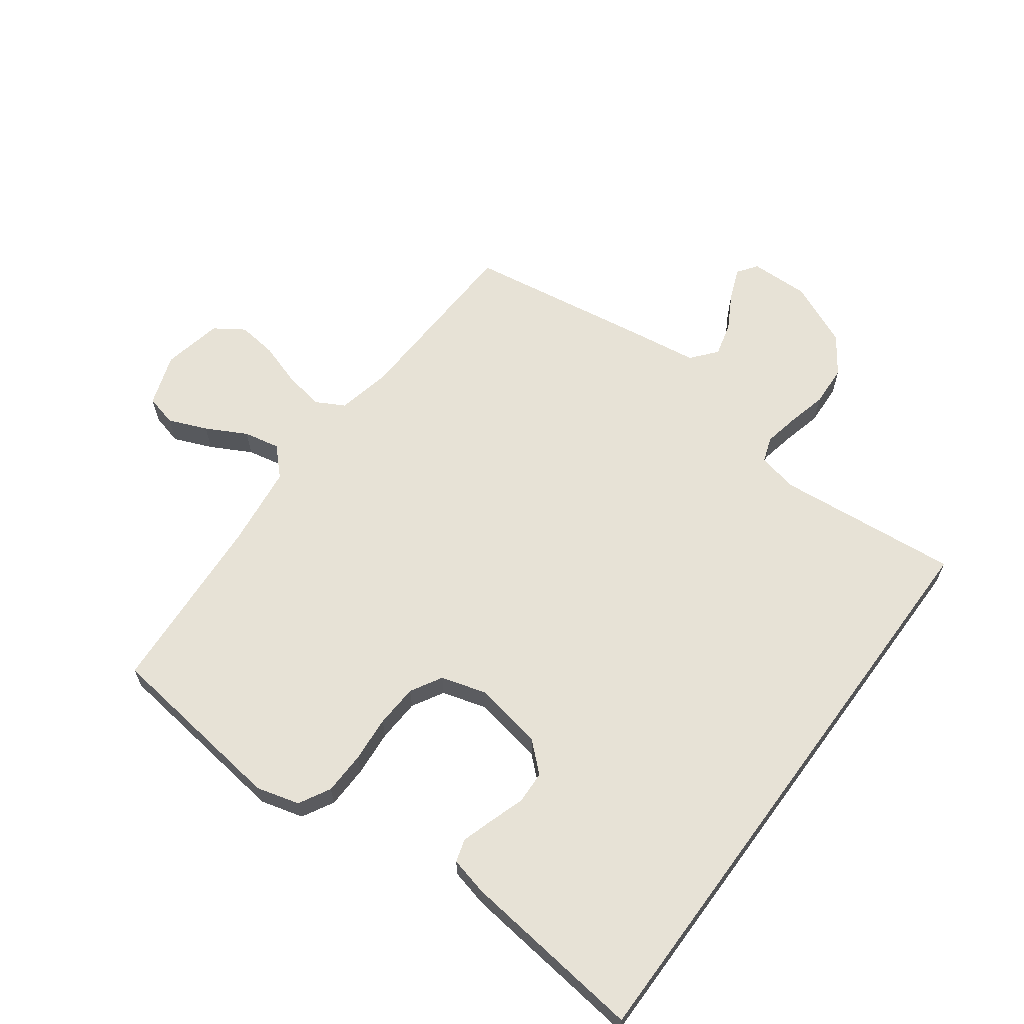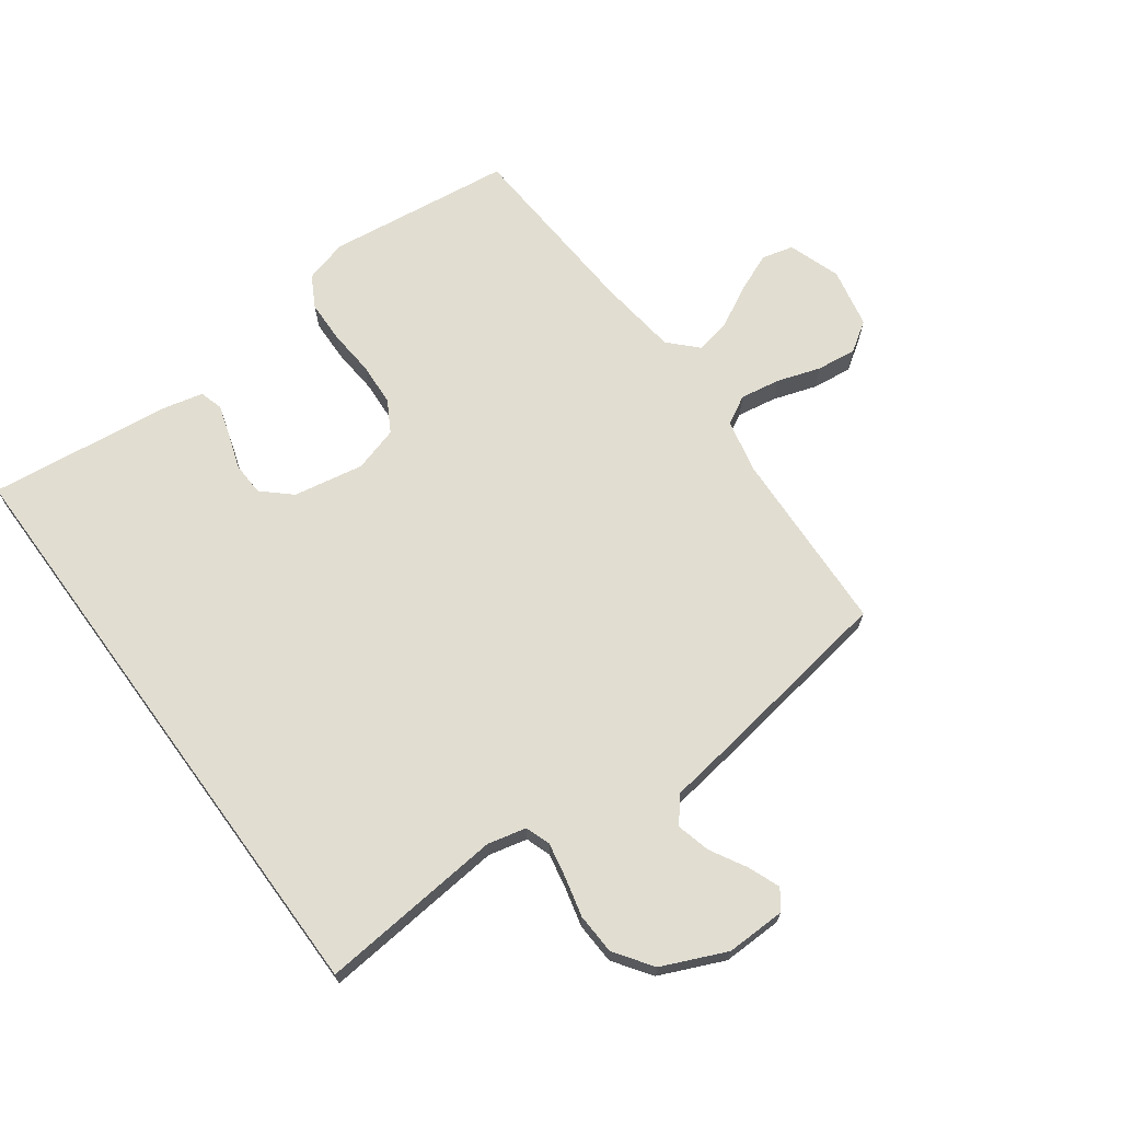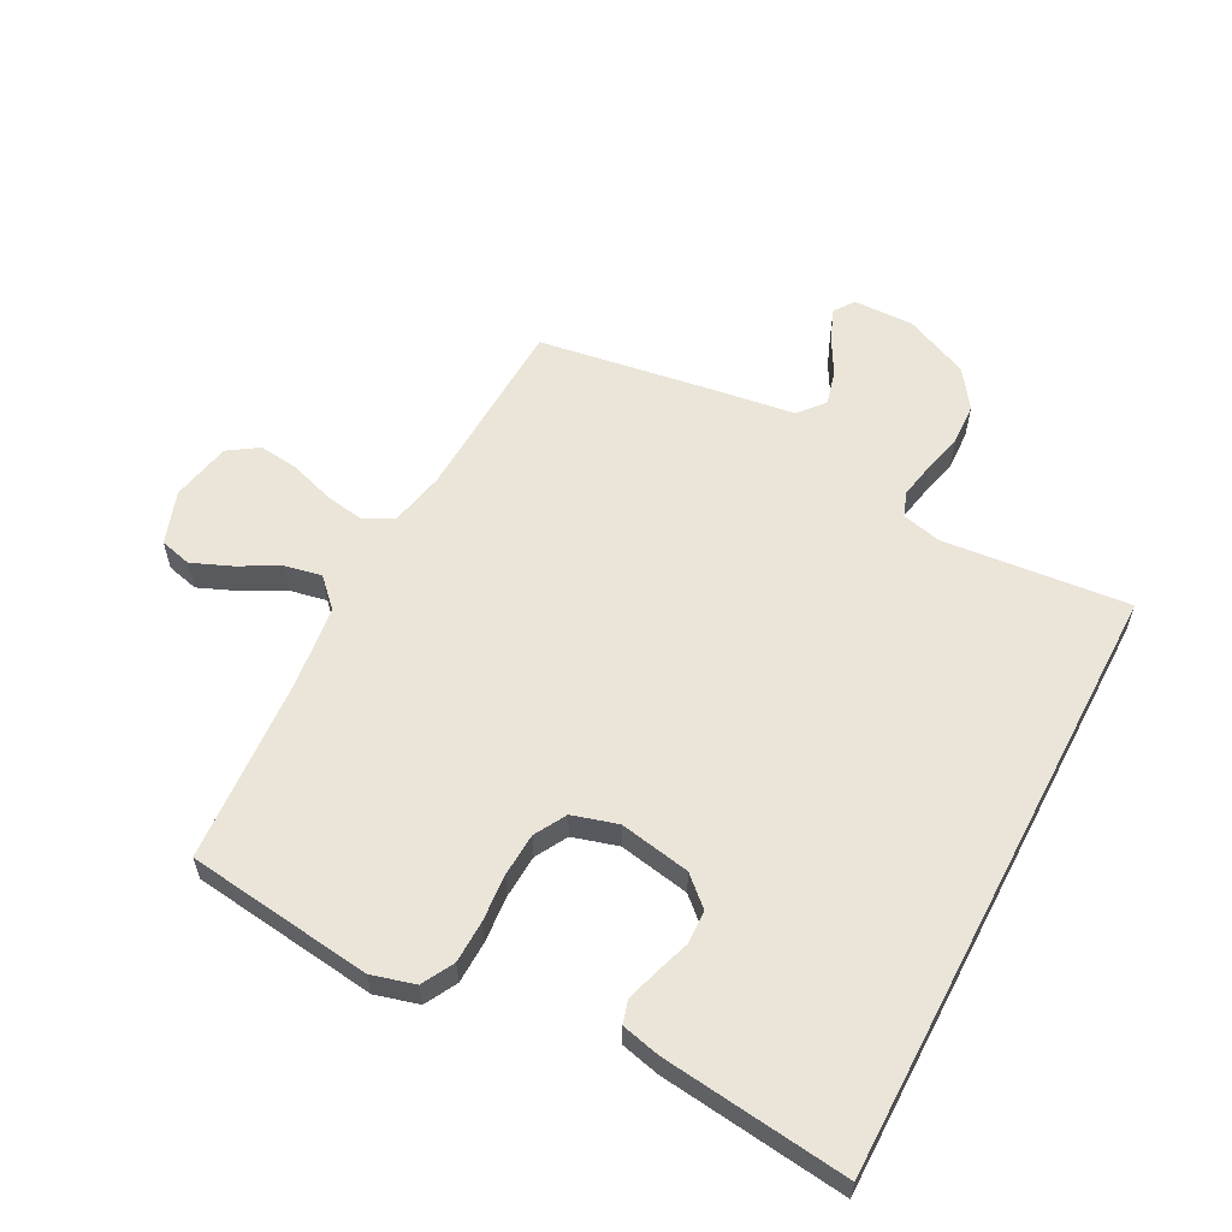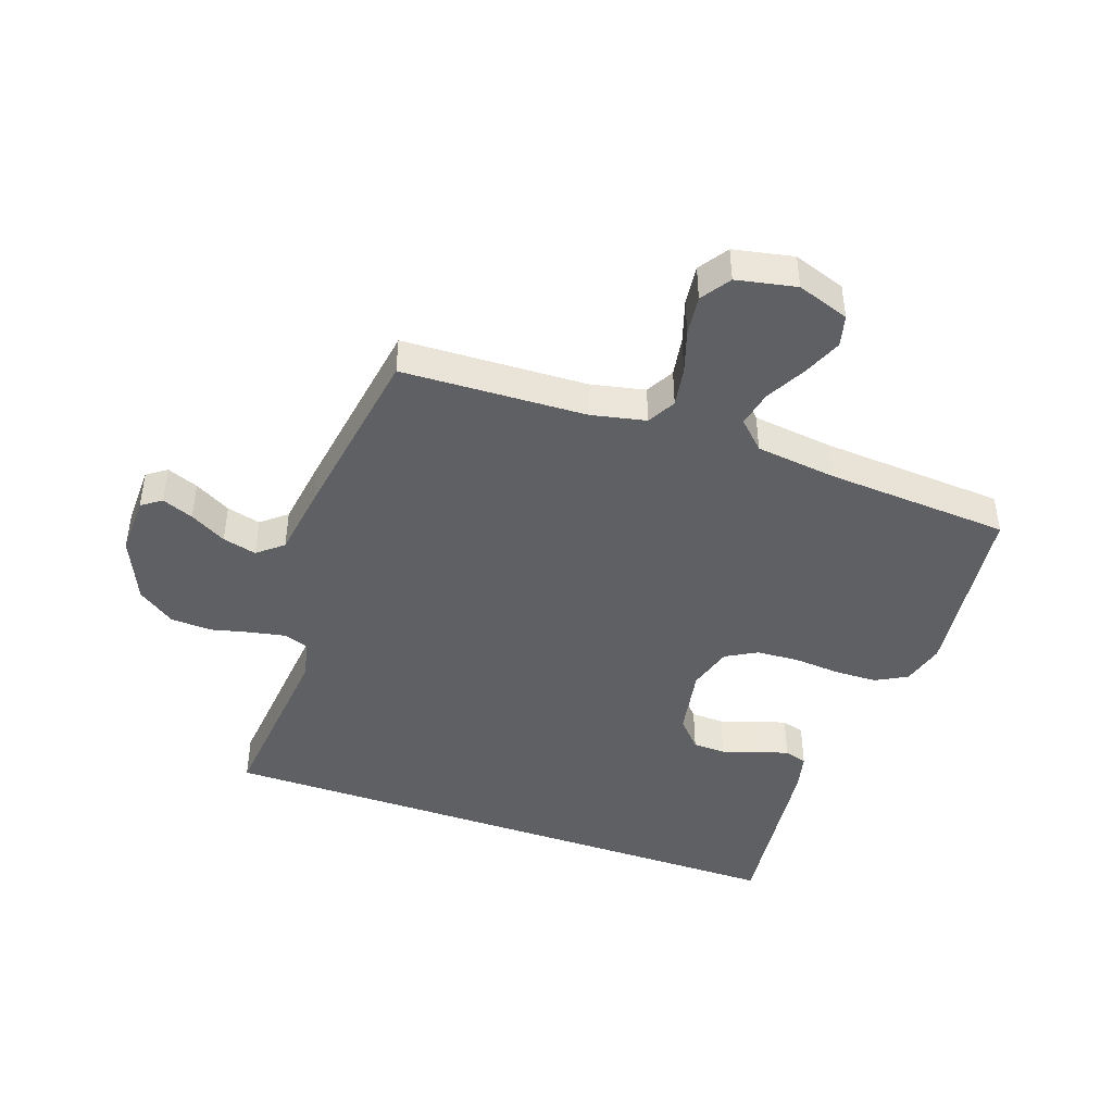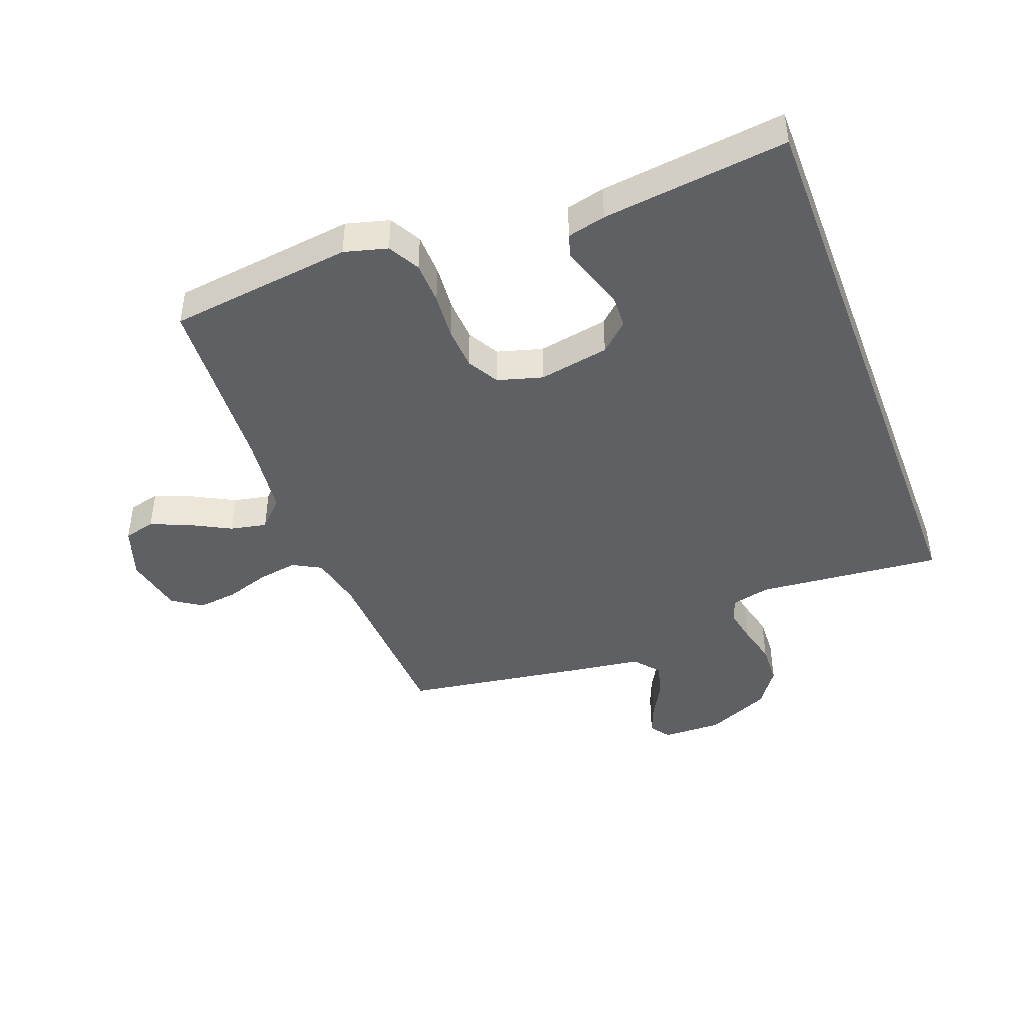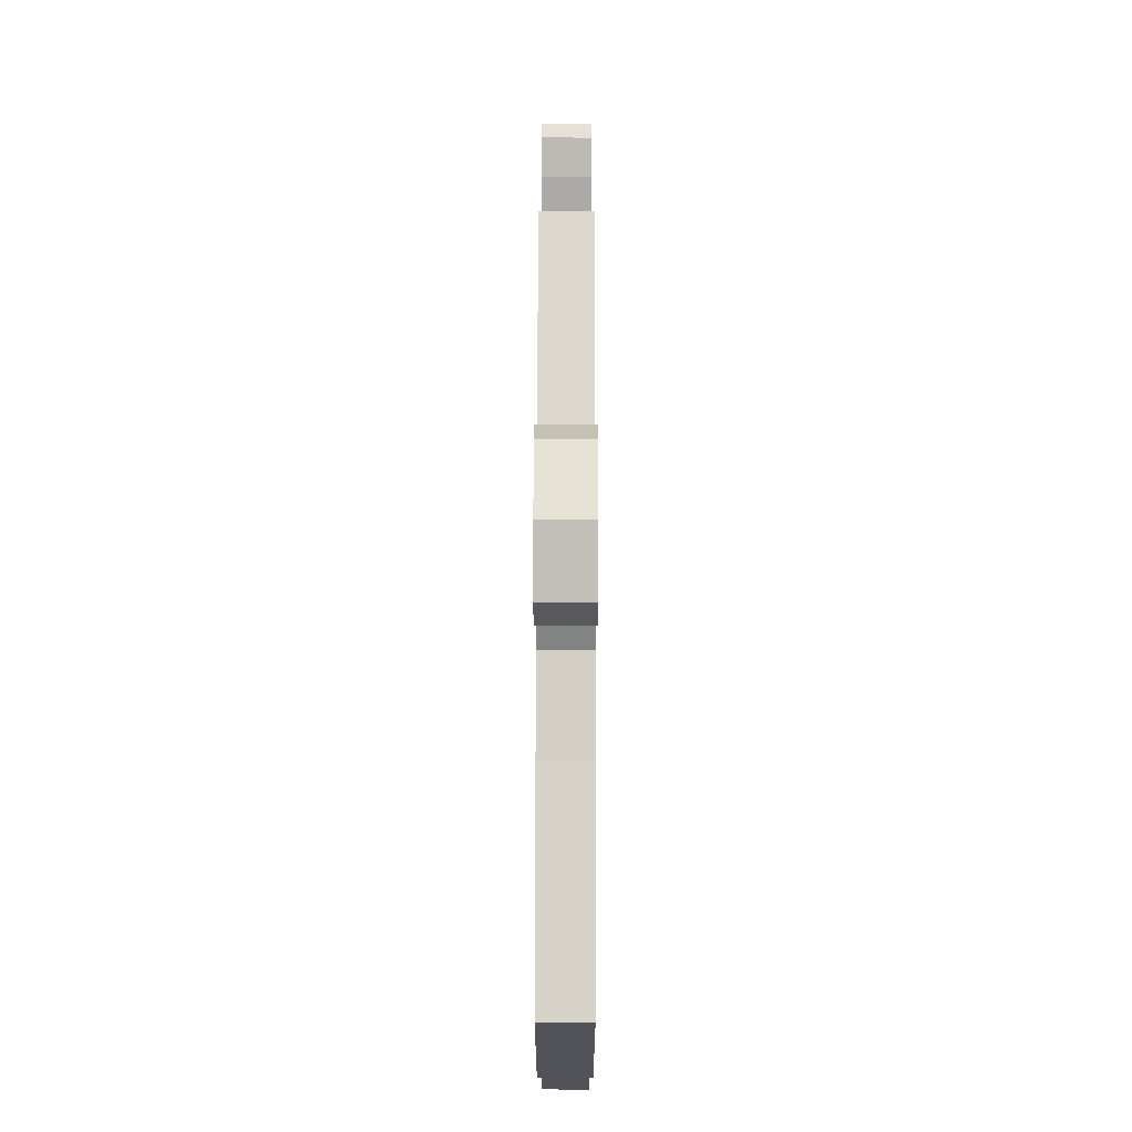
<metadata>
{"format":"obj","ext":"obj","renderer":"f3d","projection":"perspective","resolution":1024,"background":"white","views":[{"elev":63.7,"azim":126.3,"up":"+Y"},{"elev":68.8,"azim":-126.2,"up":"+Y"},{"elev":59.0,"azim":117.6,"up":"+Y"},{"elev":-44.1,"azim":-19.5,"up":"+Y"},{"elev":-43.8,"azim":110.7,"up":"+Y"},{"elev":74.7,"azim":90.1,"up":"+Z"}]}
</metadata>
<code>
v -0.5 0.07 0.5
v -0.2 0.07 0.513
v -0.112 0.07 0.532
v -0.087 0.07 0.578
v -0.098 0.07 0.643
v -0.121 0.07 0.713
v -0.129 0.07 0.778
v -0.097 0.07 0.826
v 0 0.07 0.846
v 0.085 0.07 0.817
v 0.098 0.07 0.766
v 0.072 0.07 0.703
v 0.037 0.07 0.637
v 0.025 0.07 0.578
v 0.069 0.07 0.535
v 0.2 0.07 0.519
v 0.5 0.07 0.5
v 0.538 0.07 0.2
v 0.519 0.07 0.13
v 0.468 0.07 0.102
v 0.399 0.07 0.1
v 0.324 0.07 0.106
v 0.254 0.07 0.102
v 0.203 0.07 0.073
v 0.182 0.07 0
v 0.203 0.07 -0.114
v 0.245 0.07 -0.16
v 0.299 0.07 -0.162
v 0.355 0.07 -0.143
v 0.407 0.07 -0.127
v 0.444 0.07 -0.138
v 0.459 0.07 -0.2
v 0.495 0.07 -0.5
v -0.48 0.07 -0.5
v -0.452 0.07 -0.2
v -0.467 0.07 -0.137
v -0.507 0.07 -0.123
v -0.563 0.07 -0.134
v -0.628 0.07 -0.15
v -0.695 0.07 -0.147
v -0.756 0.07 -0.104
v -0.802 0.07 0
v -0.8 0.07 0.097
v -0.768 0.07 0.12
v -0.717 0.07 0.1
v -0.658 0.07 0.067
v -0.603 0.07 0.053
v -0.562 0.07 0.087
v -0.546 0.07 0.2
v -0.5 0 0.5
v -0.2 0 0.513
v -0.112 0 0.532
v -0.087 0 0.578
v -0.098 0 0.643
v -0.121 0 0.713
v -0.129 0 0.778
v -0.097 0 0.826
v 0 0 0.846
v 0.085 0 0.817
v 0.098 0 0.766
v 0.072 0 0.703
v 0.037 0 0.637
v 0.025 0 0.578
v 0.069 0 0.535
v 0.2 0 0.519
v 0.5 0 0.5
v 0.538 0 0.2
v 0.519 0 0.13
v 0.468 0 0.102
v 0.399 0 0.1
v 0.324 0 0.106
v 0.254 0 0.102
v 0.203 0 0.073
v 0.182 0 0
v 0.203 0 -0.114
v 0.245 0 -0.16
v 0.299 0 -0.162
v 0.355 0 -0.143
v 0.407 0 -0.127
v 0.444 0 -0.138
v 0.459 0 -0.2
v 0.495 0 -0.5
v -0.48 0 -0.5
v -0.452 0 -0.2
v -0.467 0 -0.137
v -0.507 0 -0.123
v -0.563 0 -0.134
v -0.628 0 -0.15
v -0.695 0 -0.147
v -0.756 0 -0.104
v -0.802 0 0
v -0.8 0 0.097
v -0.768 0 0.12
v -0.717 0 0.1
v -0.658 0 0.067
v -0.603 0 0.053
v -0.562 0 0.087
v -0.546 0 0.2
f 48 49 1 2
f 43 44 45 46
f 43 46 47
f 42 43 47
f 41 42 47
f 38 39 40 41
f 37 38 41 47
f 36 37 47 48
f 32 33 34 35
f 32 35 36
f 28 29 30 31
f 28 31 32
f 27 28 32 36
f 19 20 21 22
f 19 22 23
f 16 17 18 19
f 15 16 19 23
f 14 15 23 24
f 10 11 12 13
f 8 9 10 13
f 8 13 14
f 5 6 7 8
f 4 5 8 14
f 3 4 14 24
f 26 27 36 48
f 25 26 48 2
f 2 3 24 25
f 51 50 98 97
f 95 94 93 92
f 96 95 92
f 96 92 91
f 96 91 90
f 90 89 88 87
f 96 90 87 86
f 97 96 86 85
f 84 83 82 81
f 85 84 81
f 80 79 78 77
f 81 80 77
f 85 81 77 76
f 71 70 69 68
f 72 71 68
f 68 67 66 65
f 72 68 65 64
f 73 72 64 63
f 62 61 60 59
f 62 59 58 57
f 63 62 57
f 57 56 55 54
f 63 57 54 53
f 73 63 53 52
f 97 85 76 75
f 51 97 75 74
f 74 73 52 51
f 1 50 51 2
f 2 51 52 3
f 3 52 53 4
f 4 53 54 5
f 5 54 55 6
f 6 55 56 7
f 7 56 57 8
f 8 57 58 9
f 9 58 59 10
f 10 59 60 11
f 11 60 61 12
f 12 61 62 13
f 13 62 63 14
f 14 63 64 15
f 15 64 65 16
f 16 65 66 17
f 17 66 67 18
f 18 67 68 19
f 19 68 69 20
f 20 69 70 21
f 21 70 71 22
f 22 71 72 23
f 23 72 73 24
f 24 73 74 25
f 25 74 75 26
f 26 75 76 27
f 27 76 77 28
f 28 77 78 29
f 29 78 79 30
f 30 79 80 31
f 31 80 81 32
f 32 81 82 33
f 33 82 83 34
f 34 83 84 35
f 35 84 85 36
f 36 85 86 37
f 37 86 87 38
f 38 87 88 39
f 39 88 89 40
f 40 89 90 41
f 41 90 91 42
f 42 91 92 43
f 43 92 93 44
f 44 93 94 45
f 45 94 95 46
f 46 95 96 47
f 47 96 97 48
f 48 97 98 49
f 49 98 50 1

</code>
